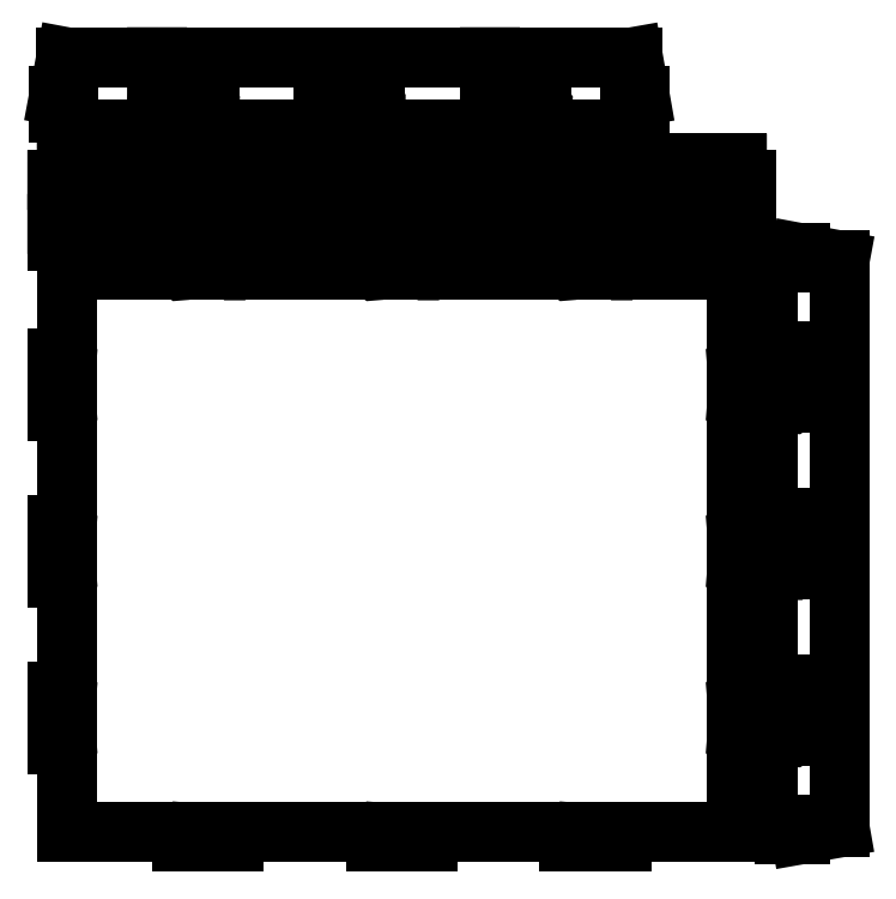
<metadata>
{"format":"dxf","ext":"dxf","renderer":"ezdxf+matplotlib","layout":"modelspace","background":"white","min_lineweight":24,"dpi":150}
</metadata>
<code>
0
SECTION
2
ENTITIES
0
LINE
8
outside
10
1089
20
1123
11
989.8
21
1123
0
LINE
8
outside
10
720.2
20
1123
11
621.1
21
1123
0
LINE
8
outside
10
351
20
1123
11
251.9
21
1123
0
LINE
8
outside
10
13.58
20
936
11
13.58
21
836.8
0
LINE
8
outside
10
13.58
20
618.7
11
13.58
21
519.5
0
LINE
8
outside
10
13.58
20
301.3
11
13.58
21
202.2
0
LINE
8
outside
10
31.57
20
36.44
11
31.57
21
33.53
0
LINE
8
outside
10
251.9
20
15.59
11
351
21
15.59
0
LINE
8
outside
10
621.1
20
15.59
11
720.2
21
15.59
0
LINE
8
outside
10
989.8
20
15.59
11
1089
21
15.59
0
LINE
8
outside
10
1327
20
202.2
11
1327
21
301.3
0
LINE
8
outside
10
1327
20
519.5
11
1327
21
618.7
0
LINE
8
outside
10
1327
20
836.8
11
1327
21
936
0
LINE
8
outside
10
720.2
20
1107
11
720.2
21
1123
0
ARC
8
outside
10
721.3
20
1106
40
1.65
50
135
51
315
0
LINE
8
outside
10
621.1
20
1123
11
621.1
21
1107
0
ARC
8
outside
10
619.9
20
1106
40
1.65
50
225
51
45
0
ARC
8
outside
10
352.2
20
1106
40
1.65
50
135
51
315
0
LINE
8
outside
10
618.8
20
1105
11
353.3
21
1105
0
LINE
8
outside
10
351
20
1107
11
351
21
1123
0
ARC
8
outside
10
250.7
20
1106
40
1.65
50
225
51
45
0
LINE
8
outside
10
249.5
20
1105
11
31.57
21
1105
0
LINE
8
outside
10
251.9
20
1123
11
251.9
21
1107
0
LINE
8
outside
10
29.24
20
936
11
13.58
21
936
0
LINE
8
outside
10
31.57
20
1105
11
31.57
21
938.3
0
ARC
8
outside
10
30.4
20
937.2
40
1.65
50
225
51
45
0
LINE
8
outside
10
13.58
20
836.8
11
29.24
21
836.8
0
ARC
8
outside
10
30.4
20
835.7
40
1.65
50
315
51
135
0
LINE
8
outside
10
31.57
20
834.5
11
31.57
21
621
0
LINE
8
outside
10
29.24
20
618.7
11
13.58
21
618.7
0
ARC
8
outside
10
30.4
20
619.8
40
1.65
50
225
51
45
0
LINE
8
outside
10
13.58
20
519.5
11
29.24
21
519.5
0
ARC
8
outside
10
30.4
20
518.3
40
1.65
50
315
51
135
0
LINE
8
outside
10
29.24
20
301.3
11
13.58
21
301.3
0
LINE
8
outside
10
31.57
20
517.2
11
31.57
21
303.6
0
LINE
8
outside
10
31.57
20
199.8
11
31.57
21
36.44
0
LINE
8
outside
10
13.58
20
202.2
11
29.24
21
202.2
0
ARC
8
outside
10
30.4
20
302.5
40
1.65
50
225
51
45
0
ARC
8
outside
10
30.4
20
200.9
40
1.65
50
315
51
135
0
LINE
8
outside
10
1309
20
1105
11
1091
21
1105
0
LINE
8
outside
10
1089
20
1107
11
1089
21
1123
0
LINE
8
outside
10
987.5
20
1105
11
722.5
21
1105
0
LINE
8
outside
10
989.8
20
1123
11
989.8
21
1107
0
ARC
8
outside
10
1090
20
1106
40
1.65
50
135
51
315
0
ARC
8
outside
10
988.7
20
1106
40
1.65
50
225
51
45
0
ARC
8
outside
10
1090
20
32.36
40
1.65
50
45
51
225
0
LINE
8
outside
10
1091
20
33.53
11
1309
21
33.53
0
LINE
8
outside
10
1089
20
15.59
11
1089
21
31.19
0
ARC
8
outside
10
988.7
20
32.36
40
1.65
50
315
51
135
0
LINE
8
outside
10
989.8
20
31.19
11
989.8
21
15.59
0
LINE
8
outside
10
722.5
20
33.53
11
987.5
21
33.53
0
LINE
8
outside
10
720.2
20
15.59
11
720.2
21
31.19
0
ARC
8
outside
10
721.3
20
32.36
40
1.65
50
45
51
225
0
ARC
8
outside
10
619.9
20
32.36
40
1.65
50
315
51
135
0
LINE
8
outside
10
621.1
20
31.19
11
621.1
21
15.59
0
ARC
8
outside
10
352.2
20
32.36
40
1.65
50
45
51
225
0
LINE
8
outside
10
353.3
20
33.53
11
618.8
21
33.53
0
LINE
8
outside
10
351
20
15.59
11
351
21
31.19
0
ARC
8
outside
10
250.7
20
32.36
40
1.65
50
315
51
135
0
LINE
8
outside
10
251.9
20
31.19
11
251.9
21
15.59
0
LINE
8
outside
10
31.57
20
33.53
11
249.5
21
33.53
0
ARC
8
outside
10
1310
20
201
40
1.65
50
45
51
225
0
ARC
8
outside
10
1310
20
518.3
40
1.65
50
45
51
225
0
ARC
8
outside
10
1310
20
302.4
40
1.65
50
135
51
315
0
ARC
8
outside
10
1310
20
619.8
40
1.65
50
135
51
315
0
ARC
8
outside
10
1310
20
835.7
40
1.65
50
45
51
225
0
ARC
8
outside
10
1310
20
937.2
40
1.65
50
135
51
315
0
LINE
8
outside
10
1309
20
938.3
11
1309
21
1105
0
LINE
8
outside
10
1327
20
936
11
1312
21
936
0
LINE
8
outside
10
1312
20
836.8
11
1327
21
836.8
0
LINE
8
outside
10
1309
20
621
11
1309
21
834.5
0
LINE
8
outside
10
1327
20
618.7
11
1312
21
618.7
0
LINE
8
outside
10
1312
20
519.5
11
1327
21
519.5
0
LINE
8
outside
10
1327
20
301.3
11
1312
21
301.3
0
LINE
8
outside
10
1309
20
303.6
11
1309
21
517.2
0
LINE
8
outside
10
1312
20
202.2
11
1327
21
202.2
0
LINE
8
outside
10
1309
20
33.53
11
1309
21
199.8
0
LINE
8
outside
10
14
20
1161
11
1328
21
1161
0
LINE
8
outside
10
1328
20
1161
11
1328
21
1193
0
LINE
8
outside
10
1310
20
1224
11
1089
21
1224
0
LINE
8
outside
10
990.2
20
1224
11
720.6
21
1224
0
LINE
8
outside
10
621.5
20
1224
11
351.4
21
1224
0
LINE
8
outside
10
252.3
20
1224
11
32
21
1224
0
LINE
8
outside
10
14
20
1193
11
14
21
1161
0
ARC
8
outside
10
1311
20
1194
40
1.65
50
135
51
315
0
ARC
8
outside
10
991.4
20
1207
40
1.65
50
135
51
315
0
ARC
8
outside
10
622.7
20
1207
40
1.65
50
135
51
315
0
ARC
8
outside
10
253.4
20
1207
40
1.65
50
135
51
315
0
ARC
8
outside
10
1088
20
1207
40
1.65
50
225
51
45
0
ARC
8
outside
10
719.4
20
1207
40
1.65
50
225
51
45
0
ARC
8
outside
10
350.2
20
1207
40
1.65
50
225
51
45
0
ARC
8
outside
10
30.82
20
1194
40
1.65
50
225
51
45
0
LINE
8
outside
10
1328
20
1193
11
1312
21
1193
0
LINE
8
outside
10
1310
20
1195
11
1310
21
1224
0
LINE
8
outside
10
1089
20
1224
11
1089
21
1208
0
LINE
8
outside
10
1087
20
1206
11
992.6
21
1206
0
LINE
8
outside
10
990.2
20
1208
11
990.2
21
1224
0
LINE
8
outside
10
720.6
20
1224
11
720.6
21
1208
0
LINE
8
outside
10
718.2
20
1206
11
623.9
21
1206
0
LINE
8
outside
10
621.5
20
1208
11
621.5
21
1224
0
LINE
8
outside
10
351.4
20
1224
11
351.4
21
1208
0
LINE
8
outside
10
349.1
20
1206
11
254.6
21
1206
0
LINE
8
outside
10
252.3
20
1208
11
252.3
21
1224
0
LINE
8
outside
10
29.65
20
1193
11
14
21
1193
0
LINE
8
outside
10
32
20
1224
11
31.99
21
1195
0
LINE
8
outside
10
14
20
1245
11
1328
21
1245
0
LINE
8
outside
10
1328
20
1245
11
1328
21
1276
0
LINE
8
outside
10
1310
20
1308
11
1089
21
1308
0
LINE
8
outside
10
990.2
20
1308
11
720.6
21
1308
0
LINE
8
outside
10
621.5
20
1308
11
351.4
21
1308
0
LINE
8
outside
10
252.3
20
1308
11
32
21
1308
0
LINE
8
outside
10
14
20
1276
11
14
21
1245
0
ARC
8
outside
10
1311
20
1278
40
1.65
50
135
51
315
0
ARC
8
outside
10
991.4
20
1291
40
1.65
50
135
51
315
0
ARC
8
outside
10
622.7
20
1291
40
1.65
50
135
51
315
0
ARC
8
outside
10
253.4
20
1291
40
1.65
50
135
51
315
0
ARC
8
outside
10
1088
20
1291
40
1.65
50
225
51
45
0
ARC
8
outside
10
719.4
20
1291
40
1.65
50
225
51
45
0
ARC
8
outside
10
350.2
20
1291
40
1.65
50
225
51
45
0
ARC
8
outside
10
30.82
20
1278
40
1.65
50
225
51
45
0
LINE
8
outside
10
1328
20
1276
11
1312
21
1276
0
LINE
8
outside
10
1310
20
1279
11
1310
21
1308
0
LINE
8
outside
10
1089
20
1308
11
1089
21
1292
0
LINE
8
outside
10
1087
20
1290
11
992.6
21
1290
0
LINE
8
outside
10
990.2
20
1292
11
990.2
21
1308
0
LINE
8
outside
10
720.6
20
1308
11
720.6
21
1292
0
LINE
8
outside
10
718.2
20
1290
11
623.9
21
1290
0
LINE
8
outside
10
621.5
20
1292
11
621.5
21
1308
0
LINE
8
outside
10
351.4
20
1308
11
351.4
21
1292
0
LINE
8
outside
10
349.1
20
1290
11
254.6
21
1290
0
LINE
8
outside
10
252.3
20
1292
11
252.3
21
1308
0
LINE
8
outside
10
29.65
20
1276
11
14
21
1276
0
LINE
8
outside
10
32
20
1308
11
31.99
21
1279
0
ARC
8
outside
10
1414
20
949
40
1.65
50
45
51
135
0
ARC
8
outside
10
1414
20
949
40
1.65
50
135
51
225
0
LINE
8
outside
10
1400
20
1137
11
1431
21
1137
0
LINE
8
outside
10
1431
20
1137
11
1505
21
1123
0
LINE
8
outside
10
1505
20
1123
11
1505
21
950.1
0
LINE
8
outside
10
1505
20
851
11
1505
21
632.8
0
LINE
8
outside
10
1505
20
533.6
11
1505
21
315.4
0
LINE
8
outside
10
1505
20
216.3
11
1505
21
42.81
0
LINE
8
outside
10
1505
20
42.81
11
1431
21
29.75
0
LINE
8
outside
10
1431
20
29.75
11
1400
21
29.75
0
LINE
8
outside
10
1368
20
47.66
11
1368
21
1119
0
LINE
8
outside
10
1505
20
950.1
11
1415
21
950.1
0
LINE
8
outside
10
1413
20
947.8
11
1413
21
853.3
0
LINE
8
outside
10
1415
20
851
11
1505
21
851
0
ARC
8
outside
10
1414
20
852.1
40
1.65
50
135
51
315
0
ARC
8
outside
10
1414
20
631.6
40
1.65
50
45
51
135
0
ARC
8
outside
10
1414
20
631.6
40
1.65
50
135
51
225
0
LINE
8
outside
10
1505
20
632.8
11
1415
21
632.8
0
LINE
8
outside
10
1415
20
533.6
11
1505
21
533.6
0
LINE
8
outside
10
1413
20
630.5
11
1413
21
536
0
ARC
8
outside
10
1414
20
314.3
40
1.65
50
45
51
135
0
ARC
8
outside
10
1414
20
314.3
40
1.65
50
135
51
225
0
ARC
8
outside
10
1414
20
217.5
40
1.65
50
135
51
315
0
LINE
8
outside
10
1415
20
216.3
11
1505
21
216.3
0
LINE
8
outside
10
1413
20
313.1
11
1413
21
218.6
0
LINE
8
outside
10
1505
20
315.4
11
1415
21
315.4
0
ARC
8
outside
10
1398
20
46.49
40
1.65
50
315
51
135
0
LINE
8
outside
10
1397
20
47.66
11
1368
21
47.66
0
LINE
8
outside
10
1400
20
29.75
11
1400
21
45.33
0
ARC
8
outside
10
1398
20
1120
40
1.65
50
225
51
45
0
LINE
8
outside
10
1368
20
1119
11
1397
21
1119
0
LINE
8
outside
10
1400
20
1121
11
1400
21
1137
0
ARC
8
outside
10
1414
20
534.8
40
1.65
50
135
51
315
0
ARC
8
outside
10
205.2
20
1419
40
1.65
50
135
51
225
0
ARC
8
outside
10
205.2
20
1419
40
1.65
50
225
51
315
0
LINE
8
outside
10
17.28
20
1405
11
17.28
21
1436
0
LINE
8
outside
10
17.28
20
1436
11
31.15
21
1510
0
LINE
8
outside
10
31.15
20
1510
11
204.1
21
1510
0
LINE
8
outside
10
303.3
20
1510
11
521.4
21
1510
0
LINE
8
outside
10
620.6
20
1510
11
838.8
21
1510
0
LINE
8
outside
10
937.9
20
1510
11
1111
21
1510
0
LINE
8
outside
10
1111
20
1510
11
1124
21
1436
0
LINE
8
outside
10
1124
20
1436
11
1124
21
1405
0
LINE
8
outside
10
1107
20
1373
11
35.48
21
1373
0
LINE
8
outside
10
204.1
20
1510
11
204.1
21
1420
0
LINE
8
outside
10
206.4
20
1418
11
300.9
21
1418
0
LINE
8
outside
10
303.3
20
1420
11
303.3
21
1510
0
ARC
8
outside
10
302.1
20
1419
40
1.65
50
225
51
45
0
ARC
8
outside
10
522.6
20
1419
40
1.65
50
135
51
225
0
ARC
8
outside
10
522.6
20
1419
40
1.65
50
225
51
315
0
LINE
8
outside
10
521.4
20
1510
11
521.4
21
1420
0
LINE
8
outside
10
620.6
20
1420
11
620.6
21
1510
0
LINE
8
outside
10
523.7
20
1418
11
618.3
21
1418
0
ARC
8
outside
10
840
20
1419
40
1.65
50
135
51
225
0
ARC
8
outside
10
840
20
1419
40
1.65
50
225
51
315
0
ARC
8
outside
10
936.7
20
1419
40
1.65
50
225
51
45
0
LINE
8
outside
10
937.9
20
1420
11
937.9
21
1510
0
LINE
8
outside
10
841.1
20
1418
11
935.6
21
1418
0
LINE
8
outside
10
838.8
20
1510
11
838.8
21
1420
0
ARC
8
outside
10
1108
20
1403
40
1.65
50
45
51
225
0
LINE
8
outside
10
1107
20
1402
11
1107
21
1373
0
LINE
8
outside
10
1124
20
1405
11
1109
21
1405
0
ARC
8
outside
10
34.31
20
1403
40
1.65
50
315
51
135
0
LINE
8
outside
10
35.48
20
1373
11
35.48
21
1402
0
LINE
8
outside
10
33.14
20
1405
11
17.28
21
1405
0
ARC
8
outside
10
619.4
20
1419
40
1.65
50
225
51
45
0
LINE
8
outline
10
1545
20
0
11
1545
21
1250
0
LINE
8
outline
10
0
20
0
11
1550
21
0
0
LINE
8
outline
10
-4.791
20
0
11
-4.791
21
1250
0
ENDSEC
0
EOF

</code>
